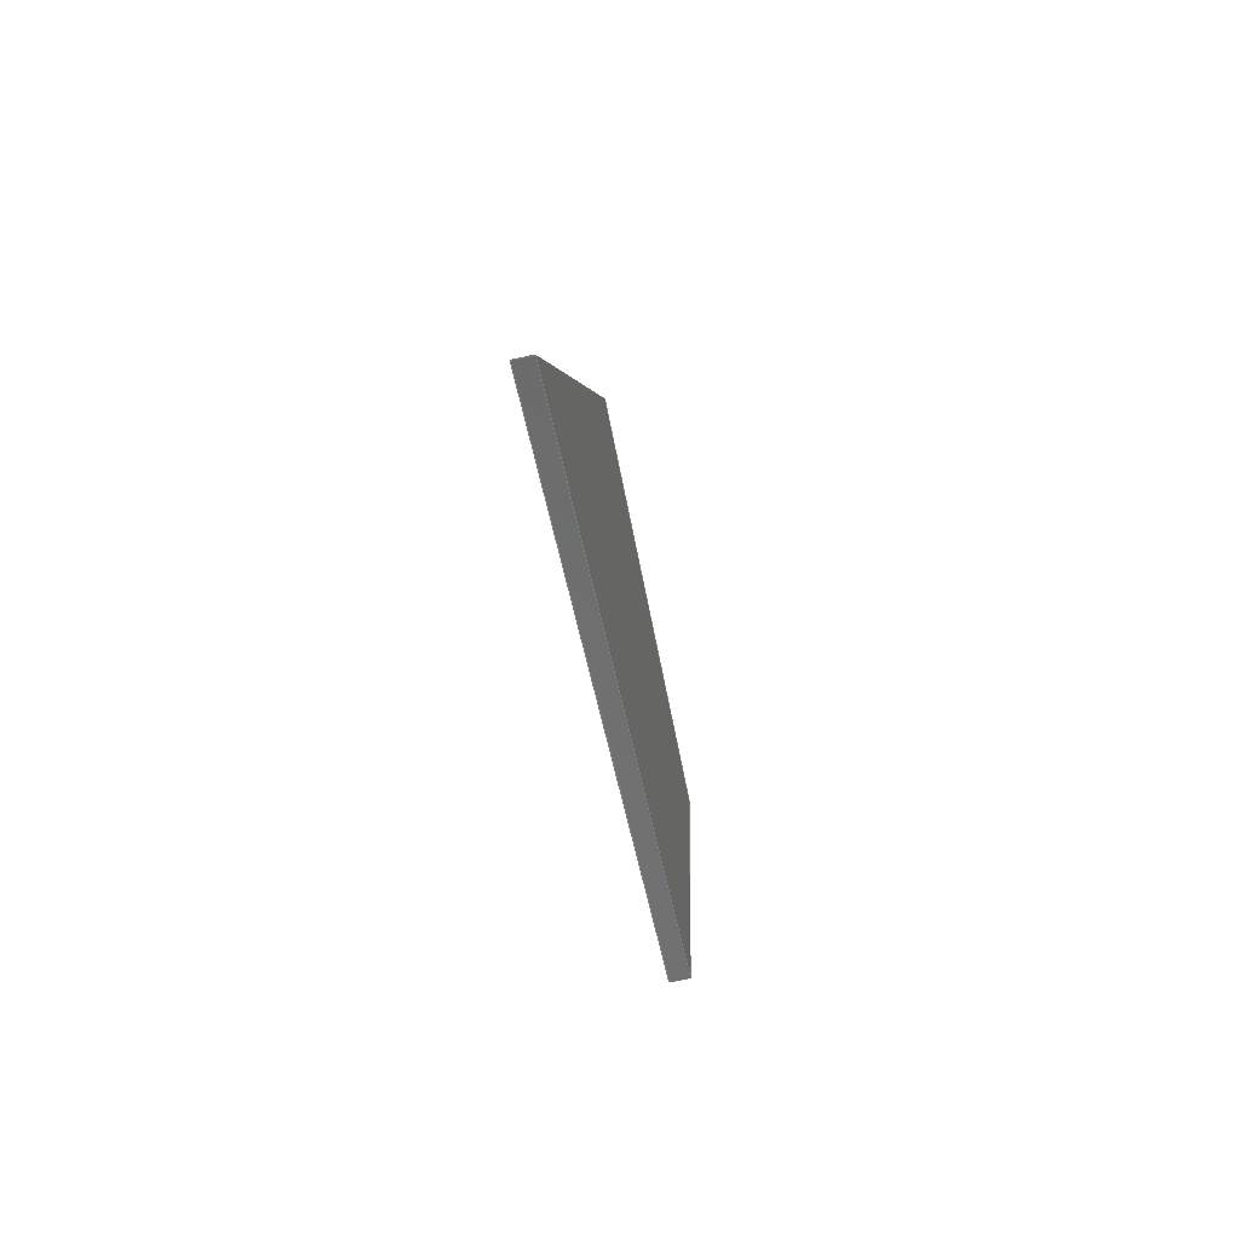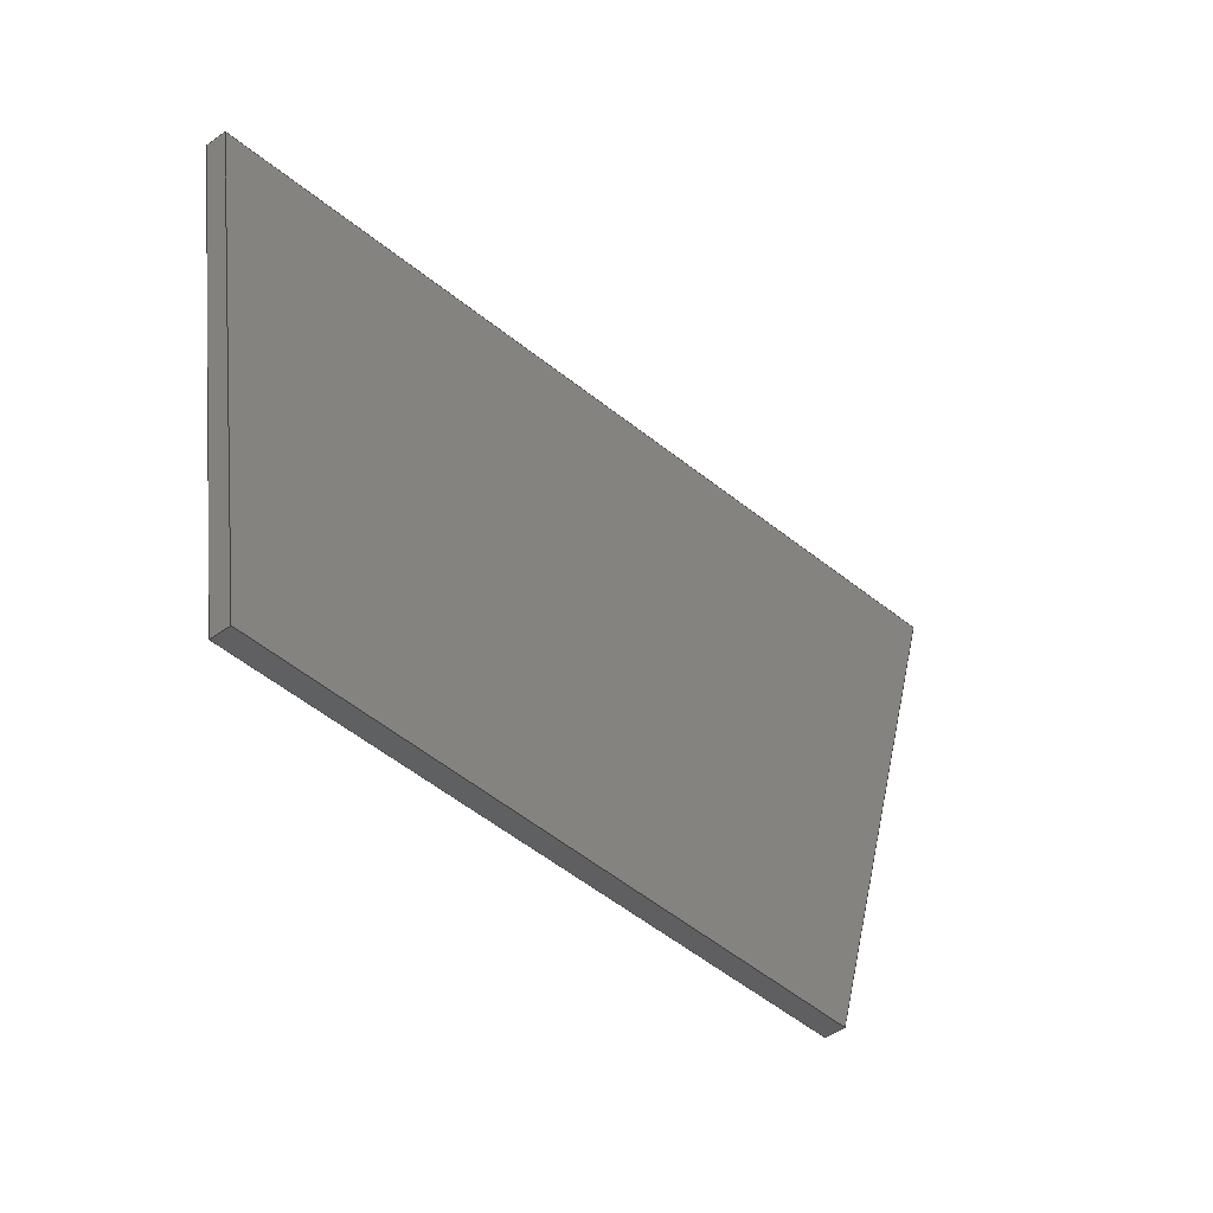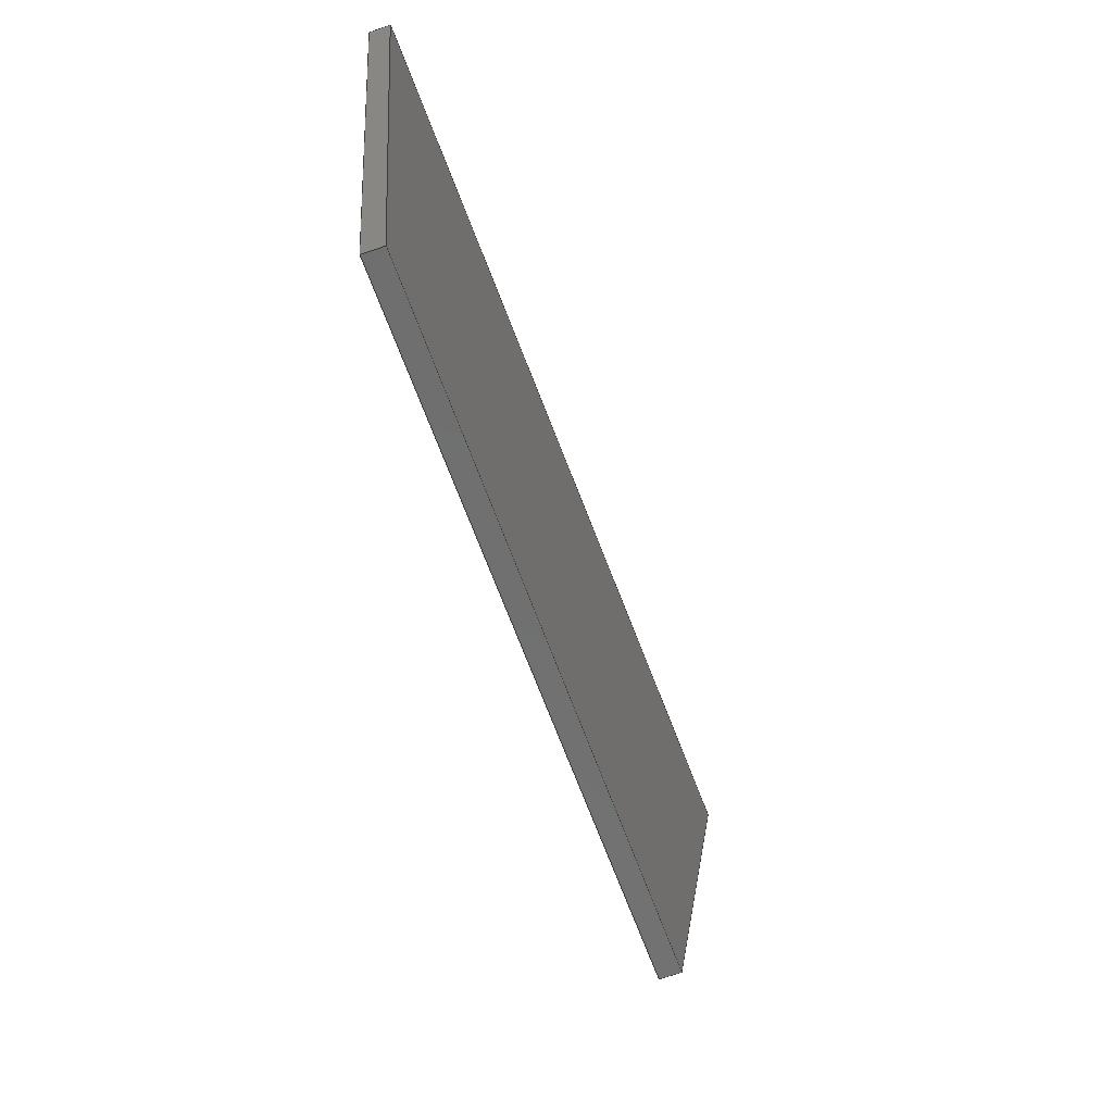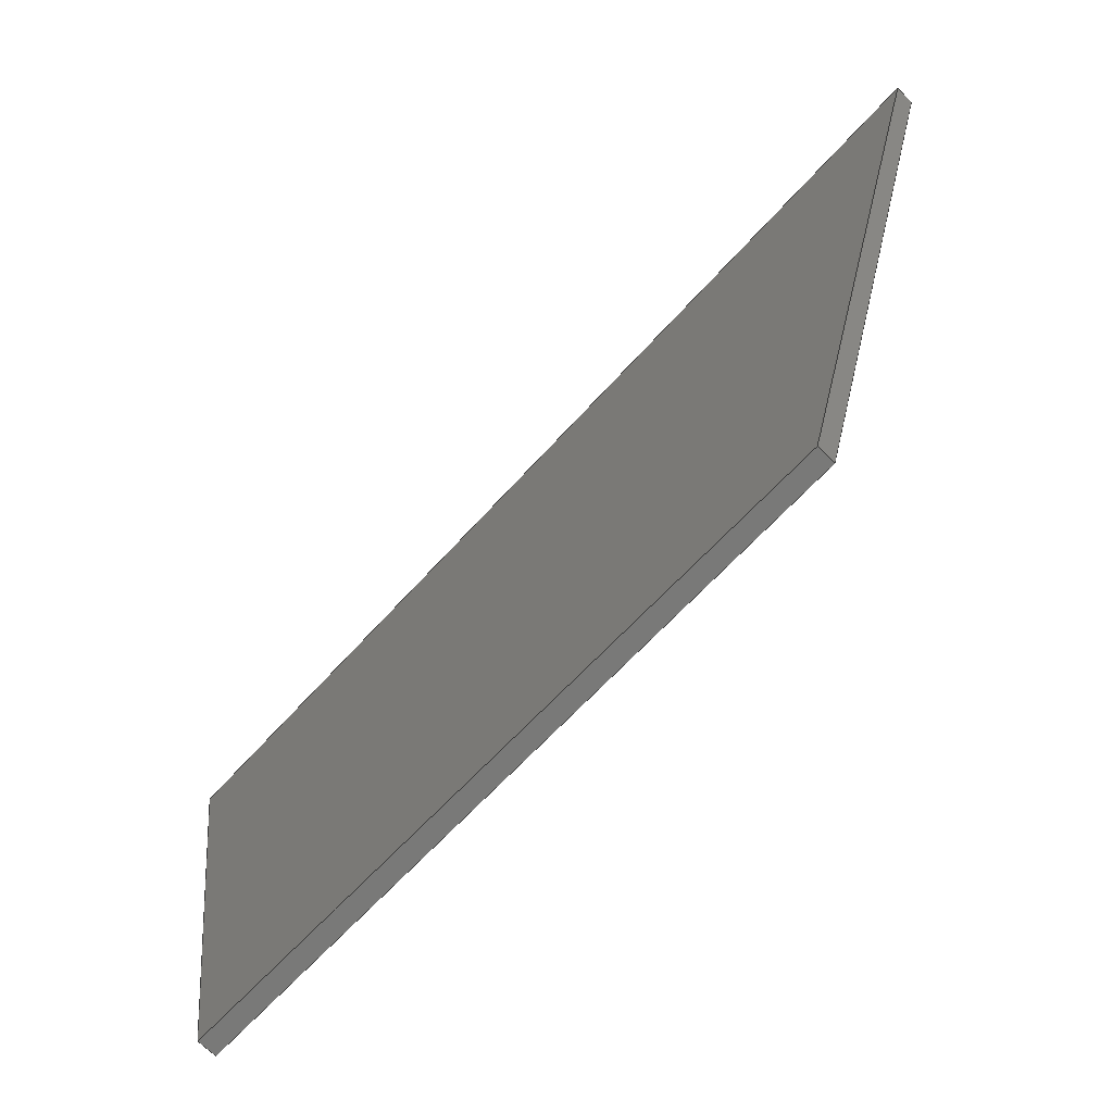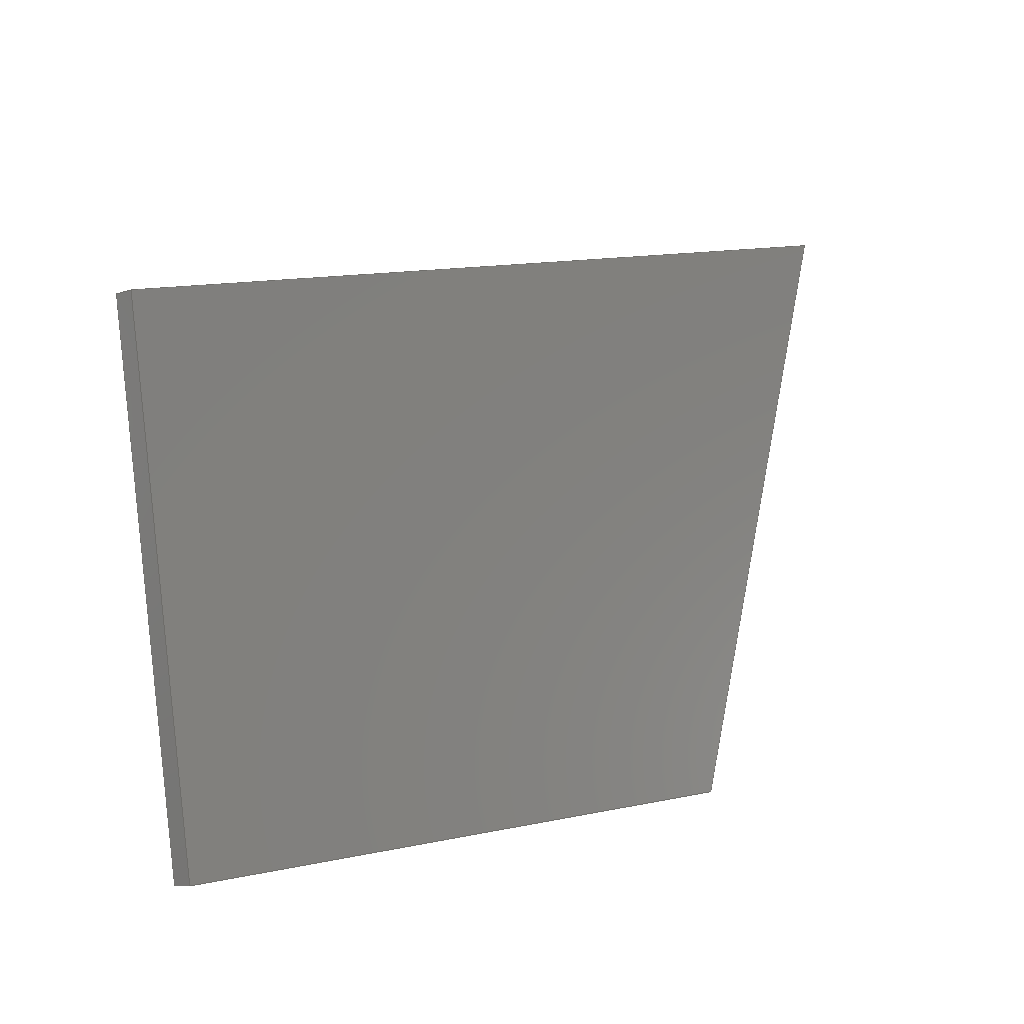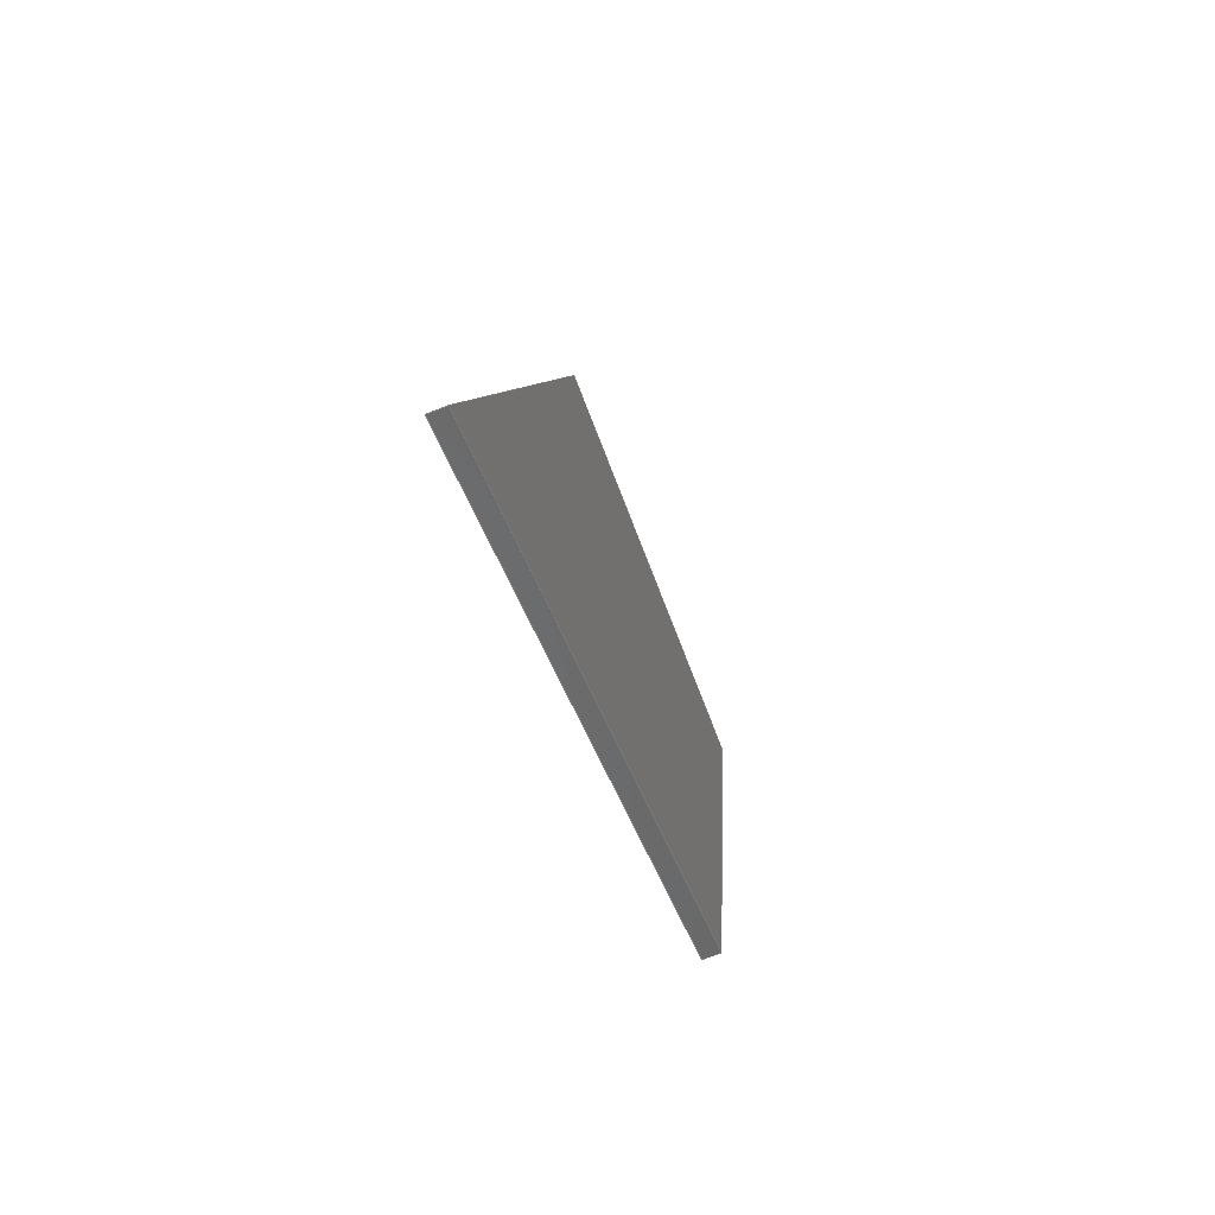
<metadata>
{"format":"step","ext":"step","renderer":"f3d","projection":"perspective","resolution":1024,"background":"white","views":[{"elev":-73.4,"azim":12.0,"up":"+Y"},{"elev":-47.3,"azim":-140.6,"up":"+Z"},{"elev":-68.5,"azim":-160.8,"up":"+Z"},{"elev":-66.0,"azim":-45.6,"up":"+Z"},{"elev":-8.7,"azim":-136.5,"up":"+Z"},{"elev":-70.3,"azim":21.8,"up":"+Y"}]}
</metadata>
<code>
ISO-10303-21;
DATA;
#1=MECHANICAL_DESIGN_GEOMETRIC_PRESENTATION_REPRESENTATION('',(#4),#174);
#2=SHAPE_REPRESENTATION_RELATIONSHIP('SRR','None',#181,#3);
#3=ADVANCED_BREP_SHAPE_REPRESENTATION('',(#5),#173);
#4=STYLED_ITEM('',(#190),#5);
#5=MANIFOLD_SOLID_BREP('Body1',#98);
#6=FACE_OUTER_BOUND('',#12,.T.);
#7=FACE_OUTER_BOUND('',#13,.T.);
#8=FACE_OUTER_BOUND('',#14,.T.);
#9=FACE_OUTER_BOUND('',#15,.T.);
#10=FACE_OUTER_BOUND('',#16,.T.);
#11=FACE_OUTER_BOUND('',#17,.T.);
#12=EDGE_LOOP('',(#62,#63,#64,#65));
#13=EDGE_LOOP('',(#66,#67,#68,#69));
#14=EDGE_LOOP('',(#70,#71,#72,#73));
#15=EDGE_LOOP('',(#74,#75,#76,#77));
#16=EDGE_LOOP('',(#78,#79,#80,#81));
#17=EDGE_LOOP('',(#82,#83,#84,#85));
#18=LINE('',#148,#30);
#19=LINE('',#150,#31);
#20=LINE('',#152,#32);
#21=LINE('',#153,#33);
#22=LINE('',#156,#34);
#23=LINE('',#158,#35);
#24=LINE('',#159,#36);
#25=LINE('',#162,#37);
#26=LINE('',#164,#38);
#27=LINE('',#165,#39);
#28=LINE('',#167,#40);
#29=LINE('',#168,#41);
#30=VECTOR('',#122,1);
#31=VECTOR('',#123,1);
#32=VECTOR('',#124,1);
#33=VECTOR('',#125,1);
#34=VECTOR('',#128,1);
#35=VECTOR('',#129,1);
#36=VECTOR('',#130,1);
#37=VECTOR('',#133,1);
#38=VECTOR('',#134,1);
#39=VECTOR('',#135,1);
#40=VECTOR('',#138,1);
#41=VECTOR('',#139,1);
#42=VERTEX_POINT('',#146);
#43=VERTEX_POINT('',#147);
#44=VERTEX_POINT('',#149);
#45=VERTEX_POINT('',#151);
#46=VERTEX_POINT('',#155);
#47=VERTEX_POINT('',#157);
#48=VERTEX_POINT('',#161);
#49=VERTEX_POINT('',#163);
#50=EDGE_CURVE('',#42,#43,#18,.T.);
#51=EDGE_CURVE('',#42,#44,#19,.T.);
#52=EDGE_CURVE('',#45,#44,#20,.T.);
#53=EDGE_CURVE('',#43,#45,#21,.T.);
#54=EDGE_CURVE('',#43,#46,#22,.T.);
#55=EDGE_CURVE('',#47,#45,#23,.T.);
#56=EDGE_CURVE('',#46,#47,#24,.T.);
#57=EDGE_CURVE('',#48,#46,#25,.T.);
#58=EDGE_CURVE('',#49,#47,#26,.T.);
#59=EDGE_CURVE('',#48,#49,#27,.T.);
#60=EDGE_CURVE('',#42,#48,#28,.T.);
#61=EDGE_CURVE('',#44,#49,#29,.T.);
#62=ORIENTED_EDGE('',*,*,#50,.F.);
#63=ORIENTED_EDGE('',*,*,#51,.T.);
#64=ORIENTED_EDGE('',*,*,#52,.F.);
#65=ORIENTED_EDGE('',*,*,#53,.F.);
#66=ORIENTED_EDGE('',*,*,#54,.F.);
#67=ORIENTED_EDGE('',*,*,#53,.T.);
#68=ORIENTED_EDGE('',*,*,#55,.F.);
#69=ORIENTED_EDGE('',*,*,#56,.F.);
#70=ORIENTED_EDGE('',*,*,#57,.T.);
#71=ORIENTED_EDGE('',*,*,#56,.T.);
#72=ORIENTED_EDGE('',*,*,#58,.F.);
#73=ORIENTED_EDGE('',*,*,#59,.F.);
#74=ORIENTED_EDGE('',*,*,#60,.T.);
#75=ORIENTED_EDGE('',*,*,#59,.T.);
#76=ORIENTED_EDGE('',*,*,#61,.F.);
#77=ORIENTED_EDGE('',*,*,#51,.F.);
#78=ORIENTED_EDGE('',*,*,#61,.T.);
#79=ORIENTED_EDGE('',*,*,#58,.T.);
#80=ORIENTED_EDGE('',*,*,#55,.T.);
#81=ORIENTED_EDGE('',*,*,#52,.T.);
#82=ORIENTED_EDGE('',*,*,#60,.F.);
#83=ORIENTED_EDGE('',*,*,#50,.T.);
#84=ORIENTED_EDGE('',*,*,#54,.T.);
#85=ORIENTED_EDGE('',*,*,#57,.F.);
#86=PLANE('',#112);
#87=PLANE('',#113);
#88=PLANE('',#114);
#89=PLANE('',#115);
#90=PLANE('',#116);
#91=PLANE('',#117);
#92=ADVANCED_FACE('',(#6),#86,.T.);
#93=ADVANCED_FACE('',(#7),#87,.T.);
#94=ADVANCED_FACE('',(#8),#88,.T.);
#95=ADVANCED_FACE('',(#9),#89,.T.);
#96=ADVANCED_FACE('',(#10),#90,.T.);
#97=ADVANCED_FACE('',(#11),#91,.F.);
#98=CLOSED_SHELL('',(#92,#93,#94,#95,#96,#97));
#99=DERIVED_UNIT_ELEMENT(#101,1);
#100=DERIVED_UNIT_ELEMENT(#176,3);
#101=(
MASS_UNIT()
NAMED_UNIT(*)
SI_UNIT(.KILO.,.GRAM.)
);
#102=DERIVED_UNIT((#99,#100));
#103=MEASURE_REPRESENTATION_ITEM('density measure',
POSITIVE_RATIO_MEASURE(7850),#102);
#104=PROPERTY_DEFINITION_REPRESENTATION(#109,#106);
#105=PROPERTY_DEFINITION_REPRESENTATION(#110,#107);
#106=REPRESENTATION('material name',(#108),#173);
#107=REPRESENTATION('density',(#103),#173);
#108=DESCRIPTIVE_REPRESENTATION_ITEM('Steel','Steel');
#109=PROPERTY_DEFINITION('material property','material name',#183);
#110=PROPERTY_DEFINITION('material property','density of part',#183);
#111=AXIS2_PLACEMENT_3D('placement',#144,#118,#119);
#112=AXIS2_PLACEMENT_3D('',#145,#120,#121);
#113=AXIS2_PLACEMENT_3D('',#154,#126,#127);
#114=AXIS2_PLACEMENT_3D('',#160,#131,#132);
#115=AXIS2_PLACEMENT_3D('',#166,#136,#137);
#116=AXIS2_PLACEMENT_3D('',#169,#140,#141);
#117=AXIS2_PLACEMENT_3D('',#170,#142,#143);
#118=DIRECTION('axis',(0,0,1));
#119=DIRECTION('refdir',(1,0,0));
#120=DIRECTION('center_axis',(0,0.9885,-0.1515));
#121=DIRECTION('ref_axis',(0,0.1515,0.9885));
#122=DIRECTION('',(0,-0.1515,-0.9885));
#123=DIRECTION('',(1,0,0));
#124=DIRECTION('',(0,0.1515,0.9885));
#125=DIRECTION('',(1,0,0));
#126=DIRECTION('center_axis',(0,-0.1357,-0.9907));
#127=DIRECTION('ref_axis',(0,0.9907,-0.1357));
#128=DIRECTION('',(0,-0.9907,0.1357));
#129=DIRECTION('',(0,0.9907,-0.1357));
#130=DIRECTION('',(1,0,0));
#131=DIRECTION('center_axis',(0,-0.9595,-0.2818));
#132=DIRECTION('ref_axis',(0,0.2818,-0.9595));
#133=DIRECTION('',(0,0.2818,-0.9595));
#134=DIRECTION('',(0,0.2818,-0.9595));
#135=DIRECTION('',(1,0,0));
#136=DIRECTION('center_axis',(0,0.2303,0.9731));
#137=DIRECTION('ref_axis',(0,-0.9731,0.2303));
#138=DIRECTION('',(0,-0.9731,0.2303));
#139=DIRECTION('',(0,-0.9731,0.2303));
#140=DIRECTION('center_axis',(1,0,0));
#141=DIRECTION('ref_axis',(0,0,-1));
#142=DIRECTION('center_axis',(1,0,0));
#143=DIRECTION('ref_axis',(0,0,-1));
#144=CARTESIAN_POINT('',(0,0,0));
#145=CARTESIAN_POINT('Origin',(2.7,-1.467,-6.983));
#146=CARTESIAN_POINT('',(2.7,-1.353,-6.239));
#147=CARTESIAN_POINT('',(2.7,-1.467,-6.983));
#148=CARTESIAN_POINT('',(2.7,-1.353,-6.239));
#149=CARTESIAN_POINT('',(2.73,-1.353,-6.239));
#150=CARTESIAN_POINT('',(2.7,-1.353,-6.239));
#151=CARTESIAN_POINT('',(2.73,-1.467,-6.983));
#152=CARTESIAN_POINT('',(2.73,-1.353,-6.239));
#153=CARTESIAN_POINT('',(2.7,-1.467,-6.983));
#154=CARTESIAN_POINT('Origin',(2.7,-2.507,-6.841));
#155=CARTESIAN_POINT('',(2.7,-2.507,-6.841));
#156=CARTESIAN_POINT('',(2.7,-1.467,-6.983));
#157=CARTESIAN_POINT('',(2.73,-2.507,-6.841));
#158=CARTESIAN_POINT('',(2.73,-1.467,-6.983));
#159=CARTESIAN_POINT('',(2.7,-2.507,-6.841));
#160=CARTESIAN_POINT('Origin',(2.7,-2.783,-5.901));
#161=CARTESIAN_POINT('',(2.7,-2.783,-5.901));
#162=CARTESIAN_POINT('',(2.7,-2.783,-5.901));
#163=CARTESIAN_POINT('',(2.73,-2.783,-5.901));
#164=CARTESIAN_POINT('',(2.73,-2.783,-5.901));
#165=CARTESIAN_POINT('',(2.7,-2.783,-5.901));
#166=CARTESIAN_POINT('Origin',(2.7,-1.353,-6.239));
#167=CARTESIAN_POINT('',(2.7,-1.353,-6.239));
#168=CARTESIAN_POINT('',(2.73,-1.353,-6.239));
#169=CARTESIAN_POINT('Origin',(2.73,-2.068,-6.442));
#170=CARTESIAN_POINT('Origin',(2.7,-2.068,-6.442));
#171=UNCERTAINTY_MEASURE_WITH_UNIT(LENGTH_MEASURE(0.001),#175,
'DISTANCE_ACCURACY_VALUE',
'Maximum model space distance between geometric entities at asserted c
onnectivities');
#172=UNCERTAINTY_MEASURE_WITH_UNIT(LENGTH_MEASURE(0.001),#175,
'DISTANCE_ACCURACY_VALUE',
'Maximum model space distance between geometric entities at asserted c
onnectivities');
#173=(
GEOMETRIC_REPRESENTATION_CONTEXT(3)
GLOBAL_UNCERTAINTY_ASSIGNED_CONTEXT((#171))
GLOBAL_UNIT_ASSIGNED_CONTEXT((#175,#177,#178))
REPRESENTATION_CONTEXT('','3D')
);
#174=(
GEOMETRIC_REPRESENTATION_CONTEXT(3)
GLOBAL_UNCERTAINTY_ASSIGNED_CONTEXT((#172))
GLOBAL_UNIT_ASSIGNED_CONTEXT((#175,#177,#178))
REPRESENTATION_CONTEXT('','3D')
);
#175=(
LENGTH_UNIT()
NAMED_UNIT(*)
SI_UNIT(.CENTI.,.METRE.)
);
#176=(
LENGTH_UNIT()
NAMED_UNIT(*)
SI_UNIT($,.METRE.)
);
#177=(
NAMED_UNIT(*)
PLANE_ANGLE_UNIT()
SI_UNIT($,.RADIAN.)
);
#178=(
NAMED_UNIT(*)
SI_UNIT($,.STERADIAN.)
SOLID_ANGLE_UNIT()
);
#179=SHAPE_DEFINITION_REPRESENTATION(#180,#181);
#180=PRODUCT_DEFINITION_SHAPE('',$,#183);
#181=SHAPE_REPRESENTATION('',(#111),#173);
#182=PRODUCT_DEFINITION_CONTEXT('part definition',#187,'design');
#183=PRODUCT_DEFINITION('rearpart','rearpart',#184,#182);
#184=PRODUCT_DEFINITION_FORMATION('',$,#189);
#185=PRODUCT_RELATED_PRODUCT_CATEGORY('rearpart','rearpart',(#189));
#186=APPLICATION_PROTOCOL_DEFINITION('international standard',
'automotive_design',2009,#187);
#187=APPLICATION_CONTEXT(
'Core Data for Automotive Mechanical Design Process');
#188=PRODUCT_CONTEXT('part definition',#187,'mechanical');
#189=PRODUCT('rearpart','rearpart',$,(#188));
#190=PRESENTATION_STYLE_ASSIGNMENT((#191));
#191=SURFACE_STYLE_USAGE(.BOTH.,#192);
#192=SURFACE_SIDE_STYLE('',(#193));
#193=SURFACE_STYLE_FILL_AREA(#194);
#194=FILL_AREA_STYLE('Steel - Satin',(#195));
#195=FILL_AREA_STYLE_COLOUR('Steel - Satin',#196);
#196=COLOUR_RGB('Steel - Satin',0.6275,0.6275,0.6275);
ENDSEC;
END-ISO-10303-21;

</code>
